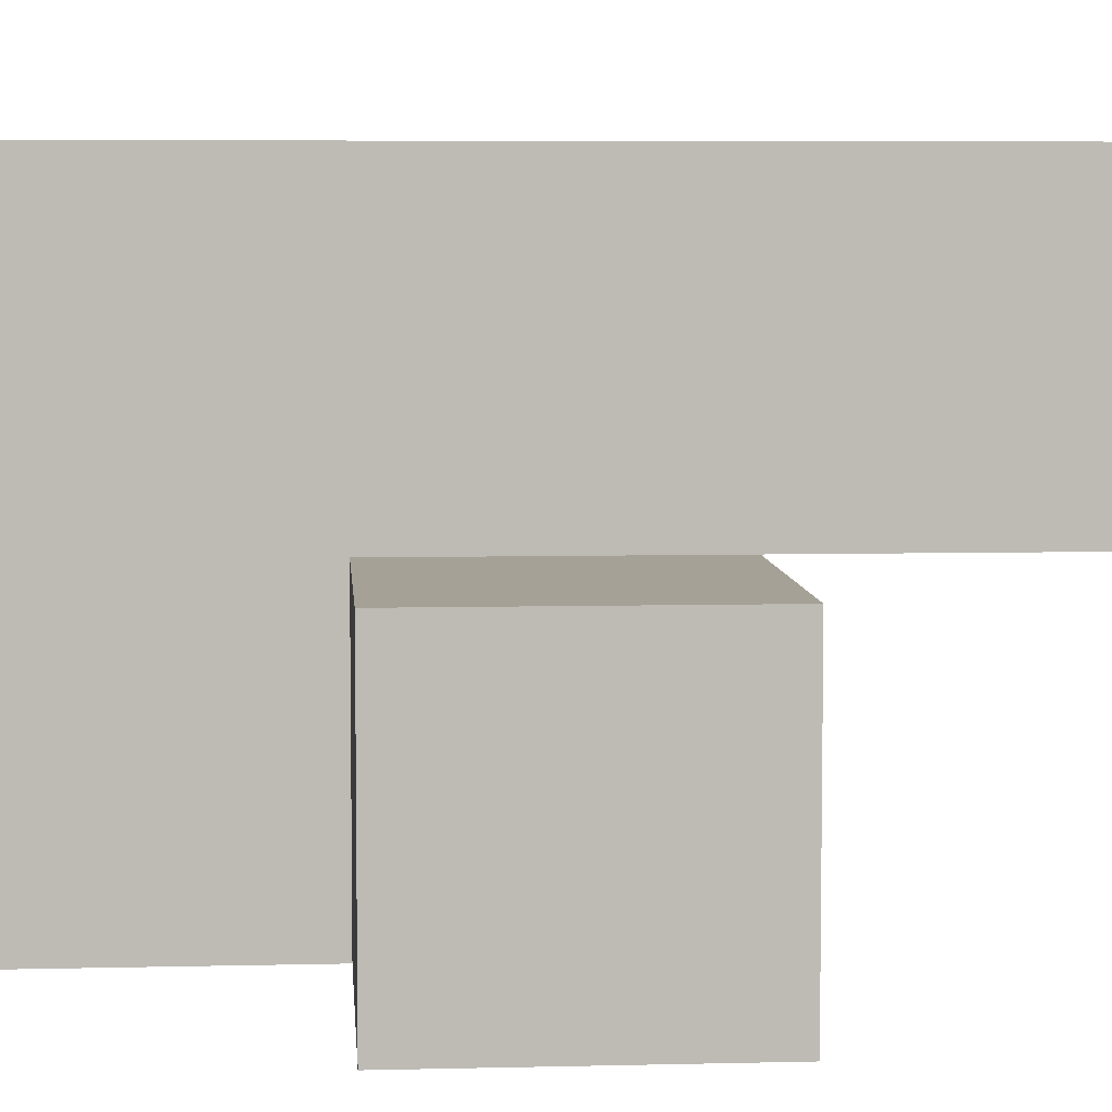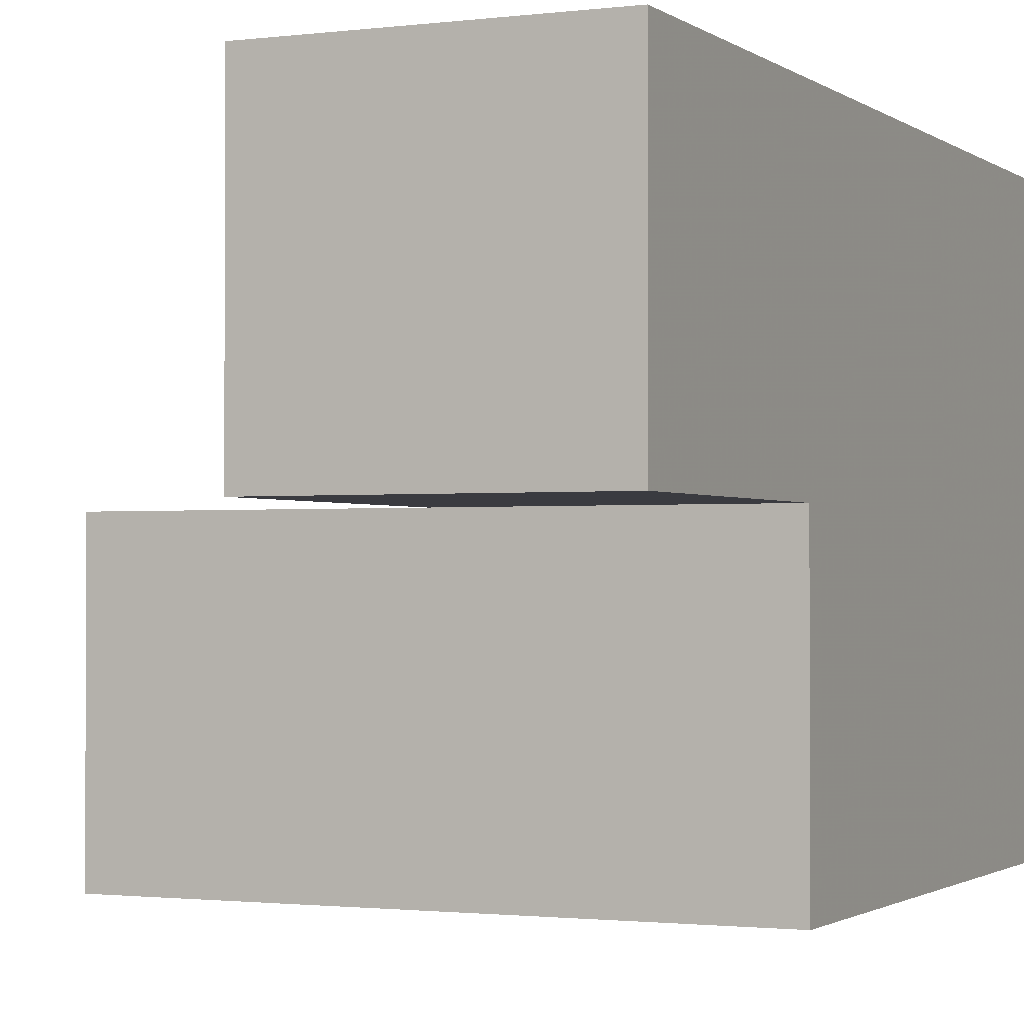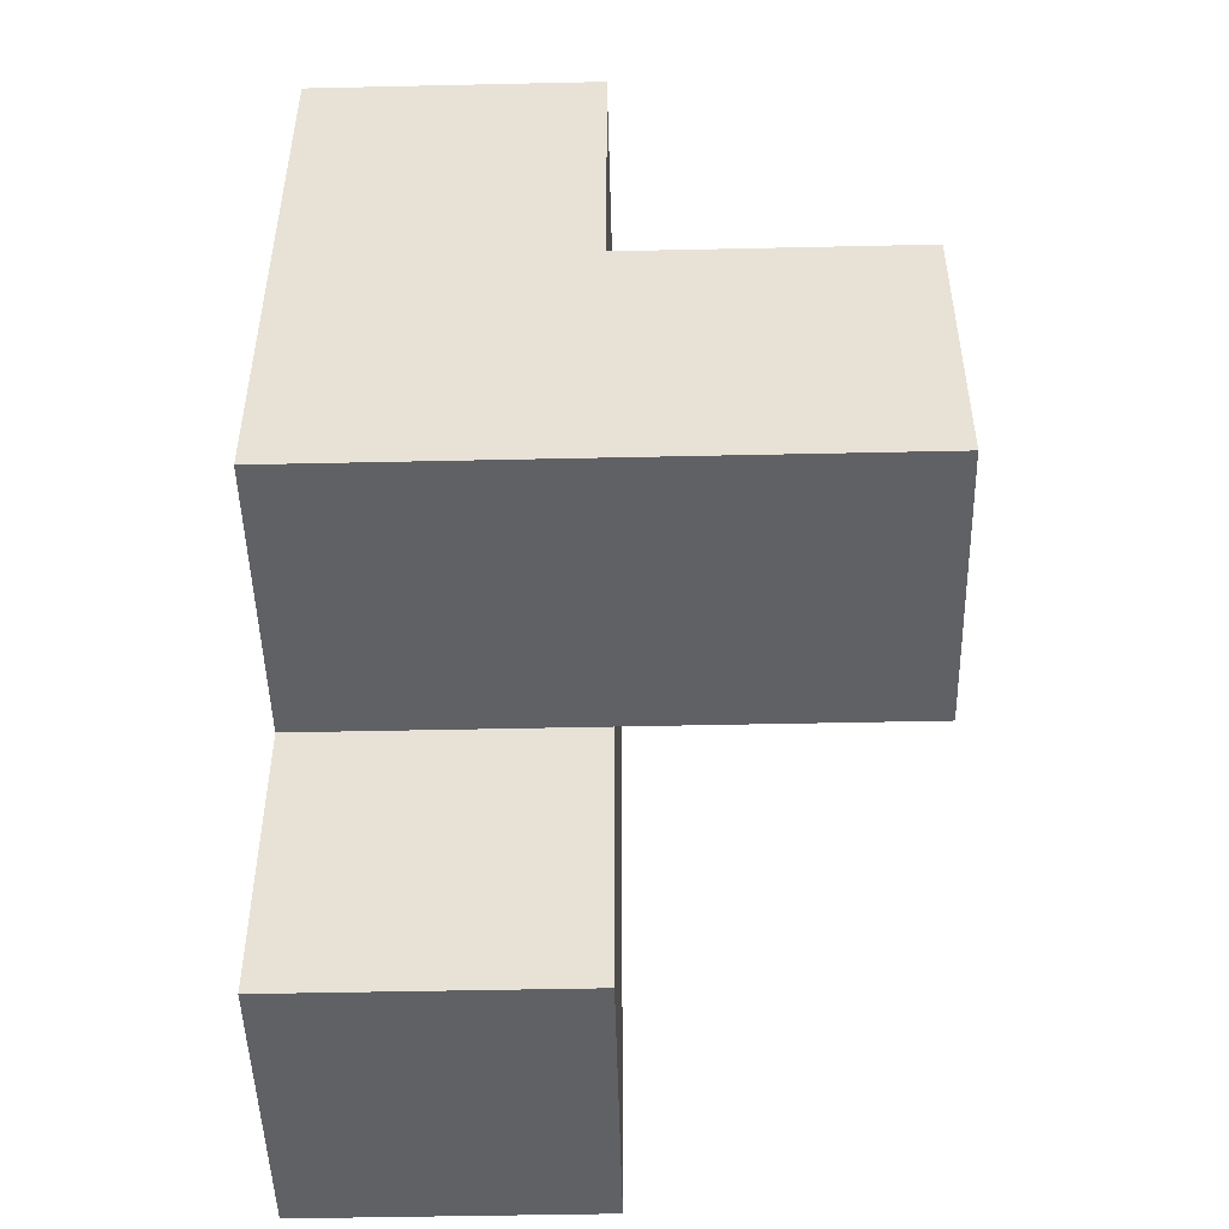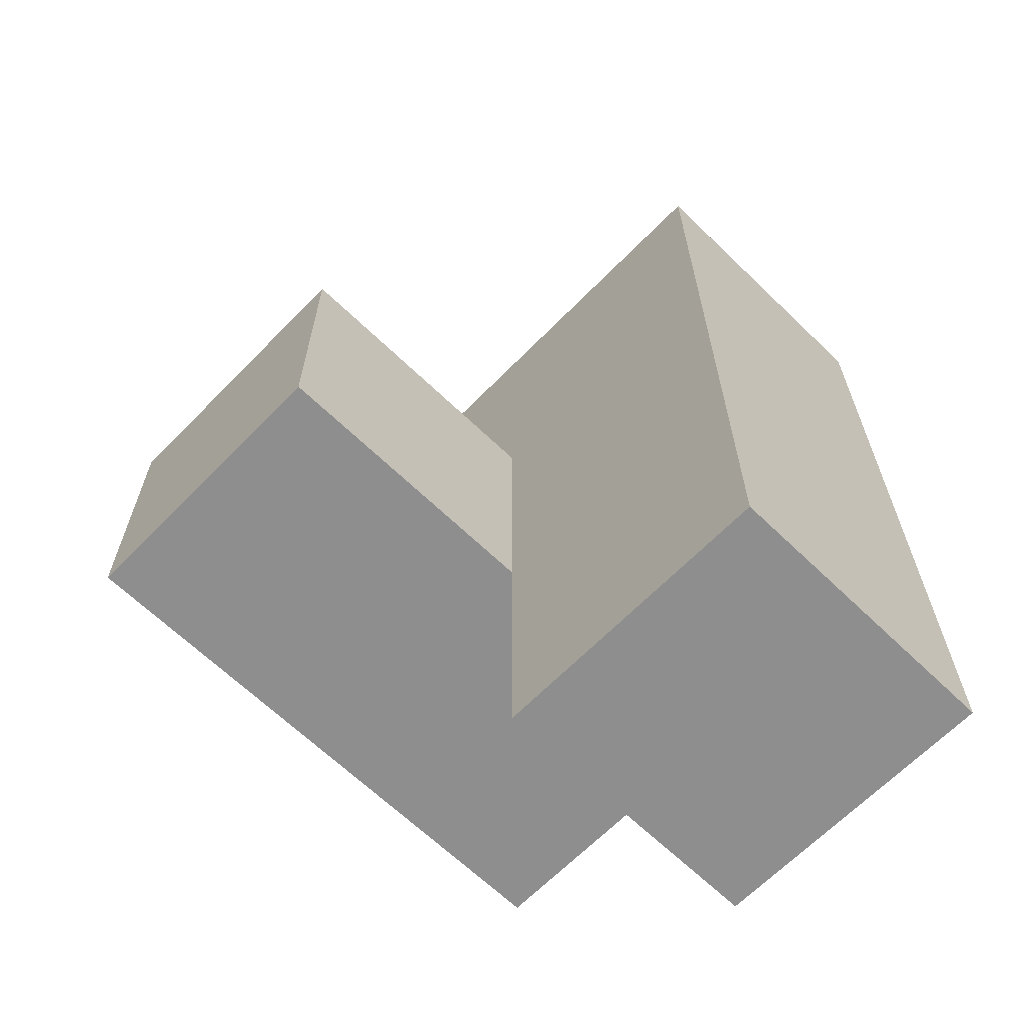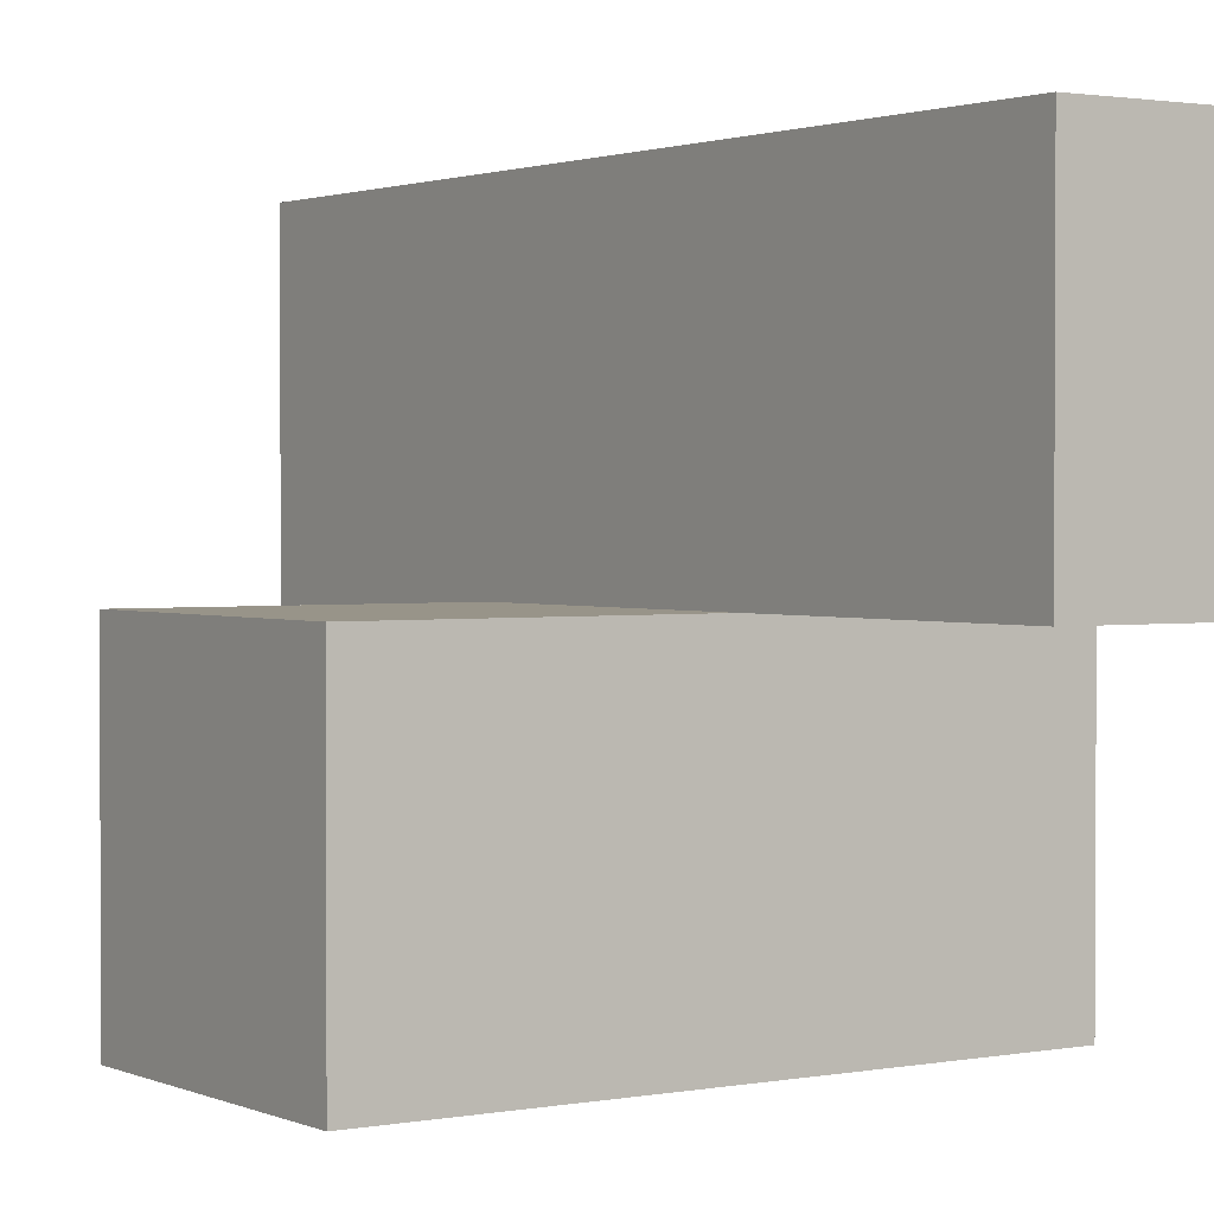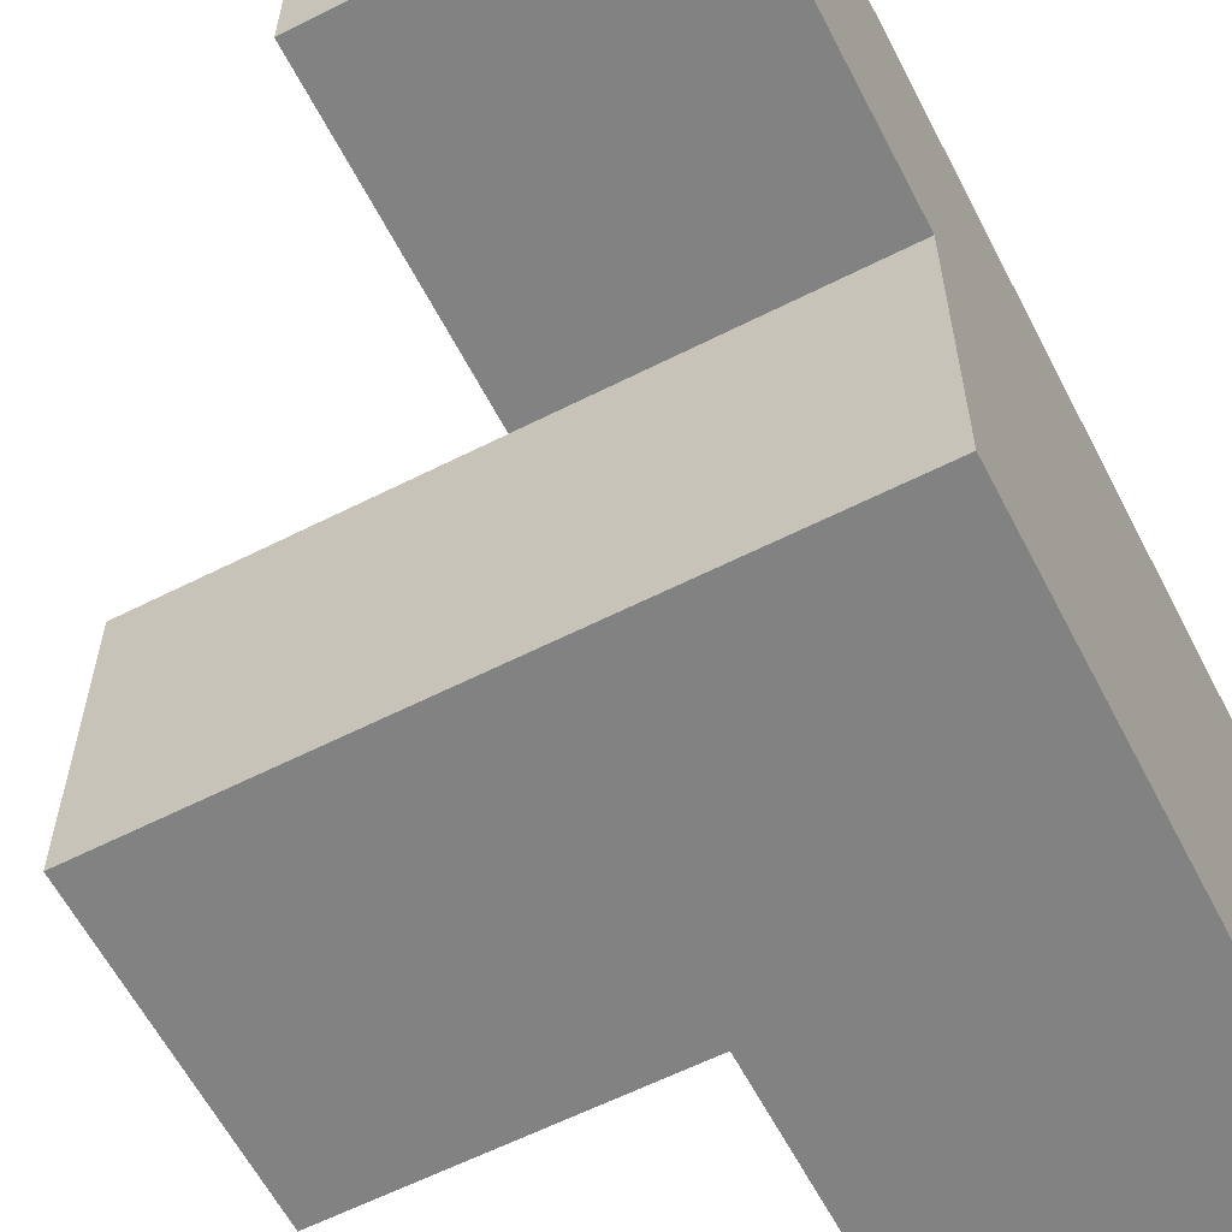
<metadata>
{"format":"obj","ext":"obj","renderer":"f3d","projection":"perspective","resolution":1024,"background":"white","views":[{"elev":6.1,"azim":85.8,"up":"+Y"},{"elev":-1.4,"azim":-155.2,"up":"+Y"},{"elev":-48.7,"azim":1.4,"up":"+Z"},{"elev":-65.0,"azim":135.8,"up":"+Z"},{"elev":1.7,"azim":146.0,"up":"+Y"},{"elev":-60.9,"azim":-152.7,"up":"+Y"}]}
</metadata>
<code>
v 1.997 2 1.996
v 1.997 1.01 2.986
v 2.987 2 1.006
v 1.007 2 1.996
v 1.007 2.99 2.986
v 2.987 1.01 1.996
v 1.007 2.99 0.01615
v 1.997 2.99 0.01615
v 1.997 2.99 2.986
v 1.007 1.01 2.986
v 1.997 1.01 1.996
v 1.997 2 1.006
v 2.987 1.01 1.006
v 1.007 2 1.006
v 1.007 2.99 1.996
v 1.997 2.99 1.996
v 1.007 1.01 1.996
v 1.997 2 0.01615
v 1.997 2 2.986
v 1.997 1.01 1.006
v 1.007 2 0.01615
v 1.007 2.99 1.006
v 1.007 2 2.986
v 2.987 2 1.996
v 1.997 2.99 1.006
v 1.007 1.01 1.006
f 20 26 12
f 14 12 26
f 26 20 17
f 11 17 20
f 14 26 4
f 17 4 26
f 10 2 23
f 19 23 2
f 17 11 10
f 2 10 11
f 4 17 23
f 10 23 17
f 11 1 2
f 19 2 1
f 25 22 16
f 15 16 22
f 22 14 15
f 4 15 14
f 12 25 1
f 16 1 25
f 13 20 3
f 12 3 20
f 11 6 1
f 24 1 6
f 20 13 11
f 6 11 13
f 3 12 24
f 1 24 12
f 13 3 6
f 24 6 3
f 18 21 8
f 7 8 21
f 21 18 14
f 12 14 18
f 8 7 25
f 22 25 7
f 7 21 22
f 14 22 21
f 18 8 12
f 25 12 8
f 23 19 5
f 9 5 19
f 16 15 9
f 5 9 15
f 15 4 5
f 23 5 4
f 1 16 19
f 9 19 16

</code>
